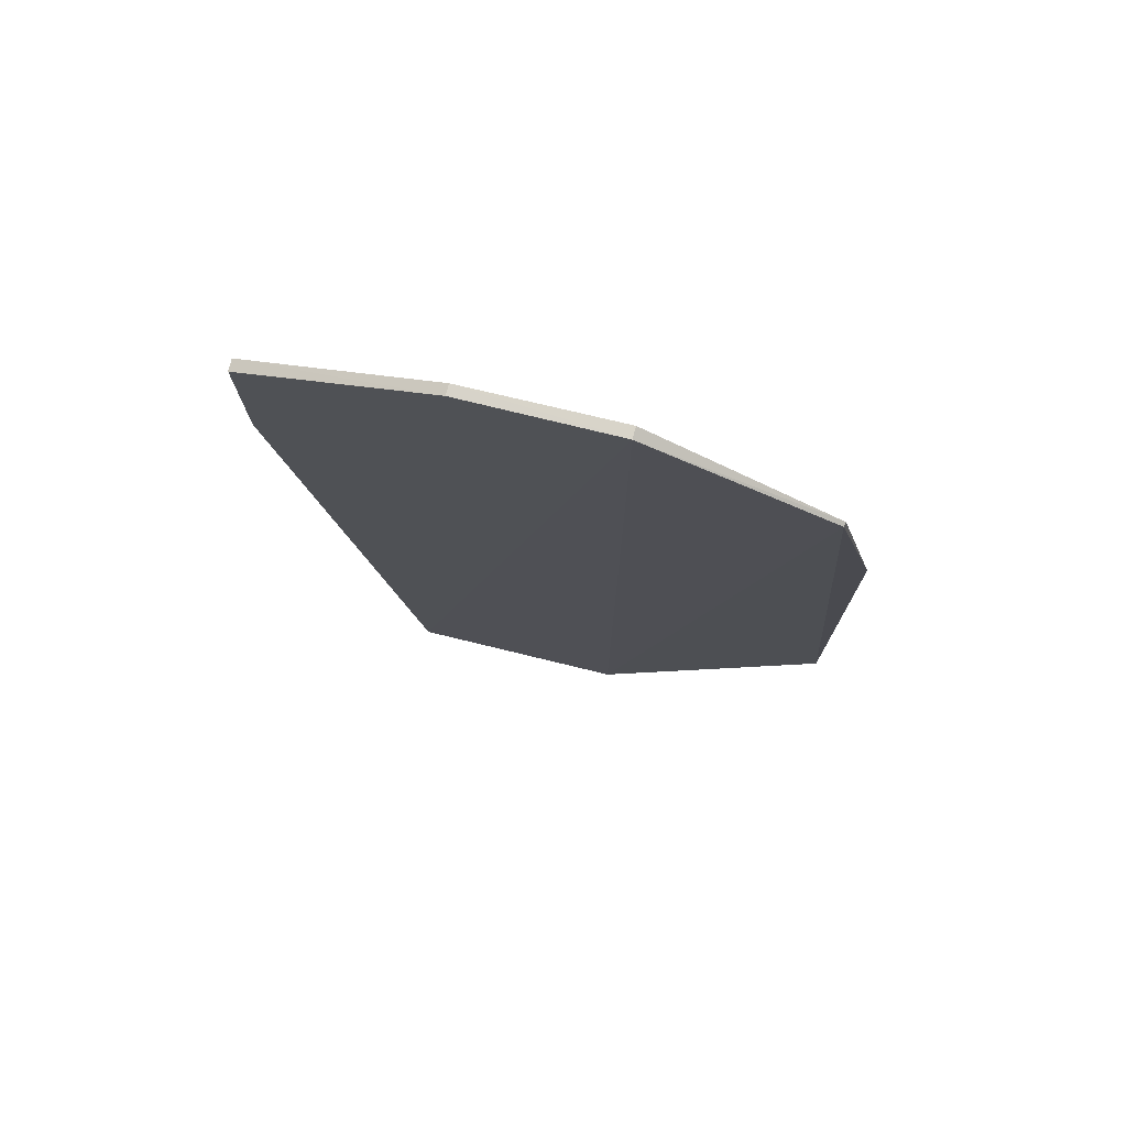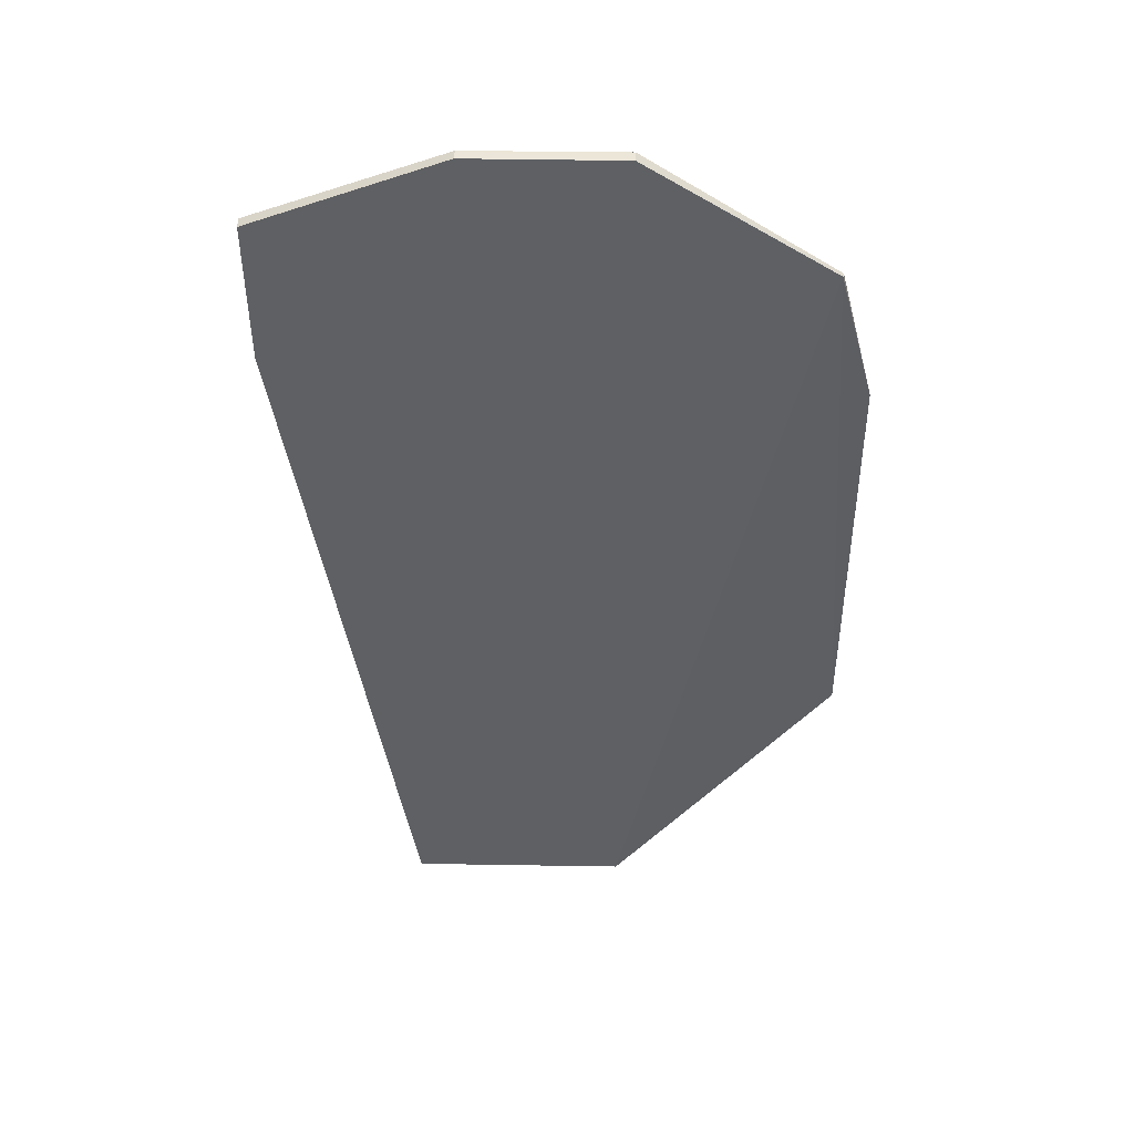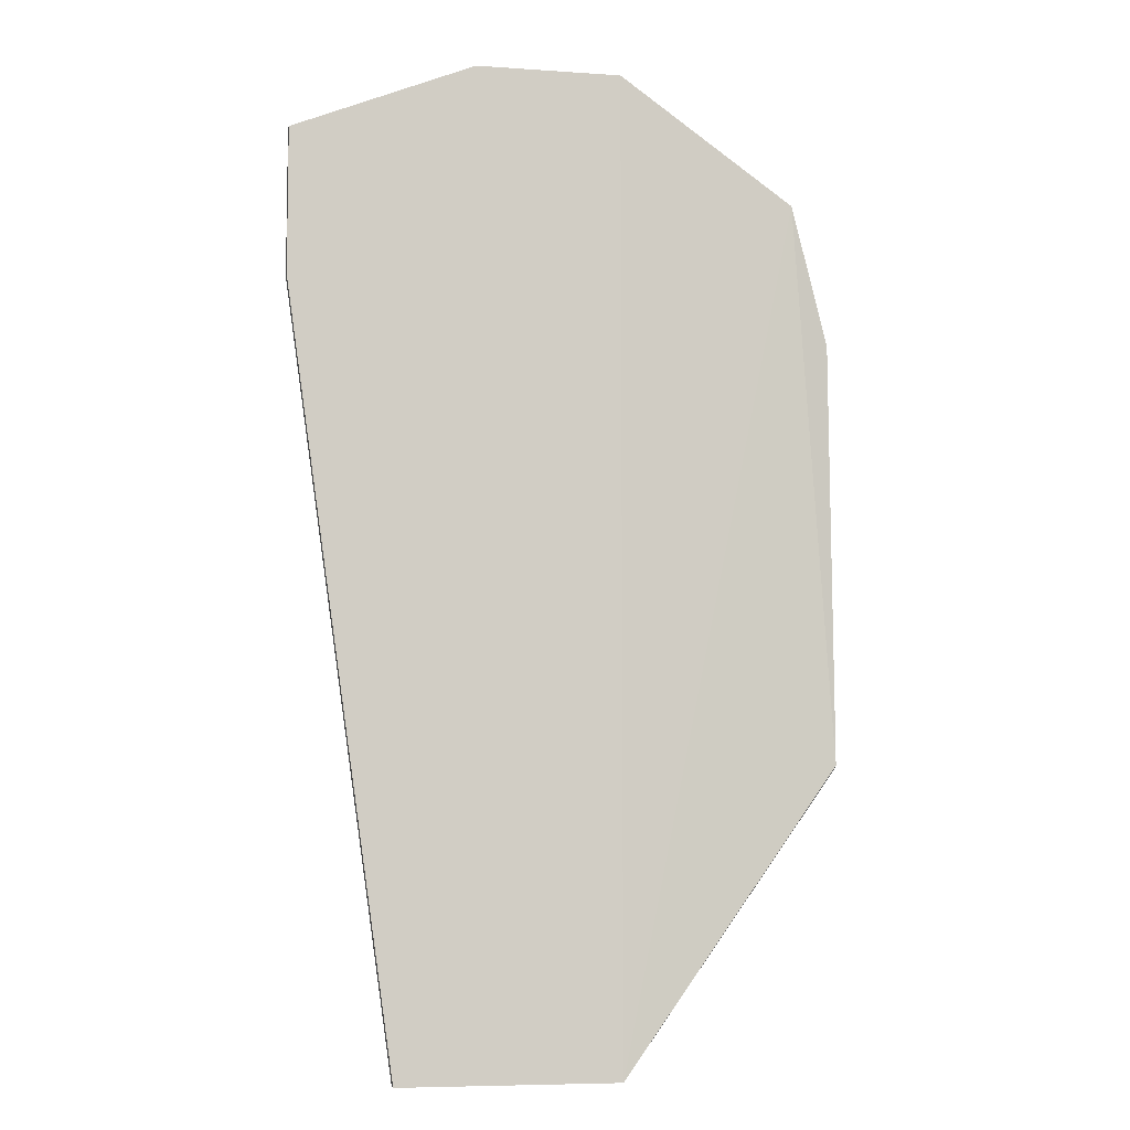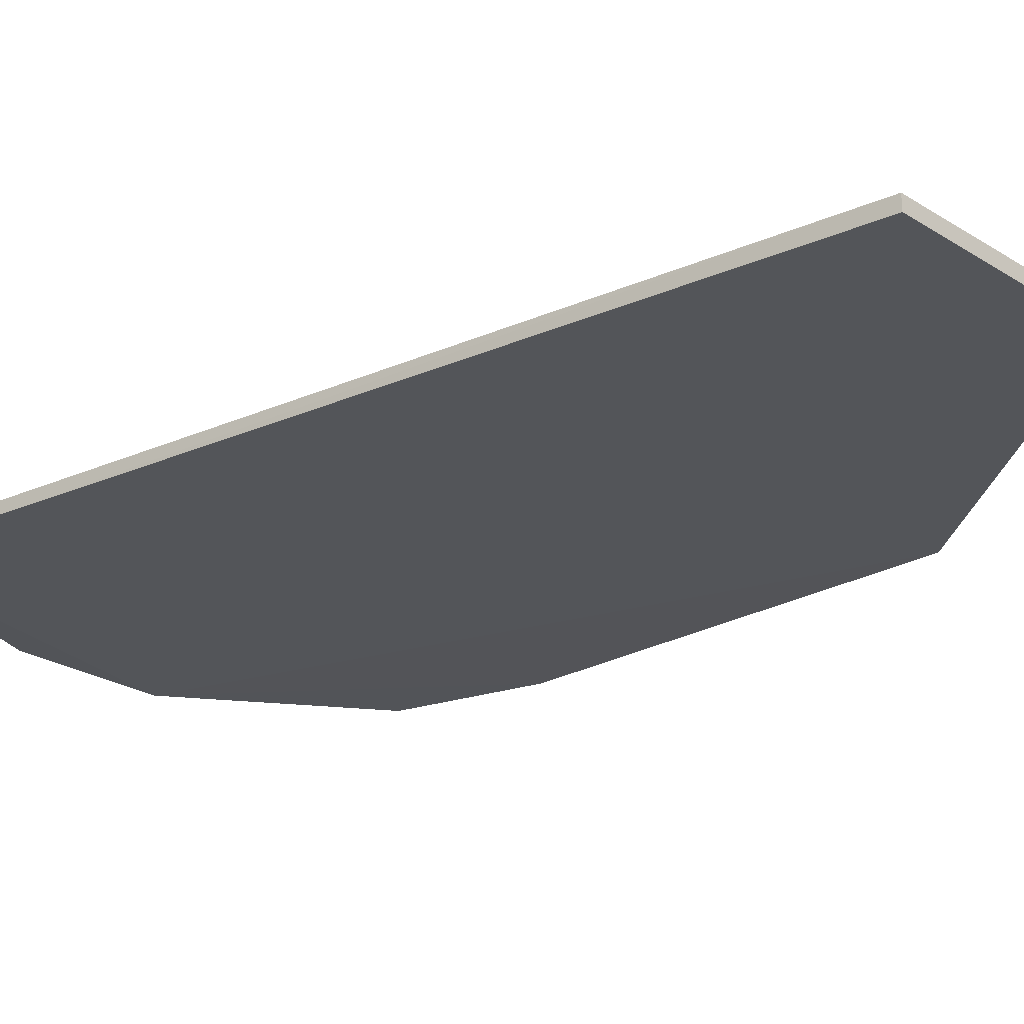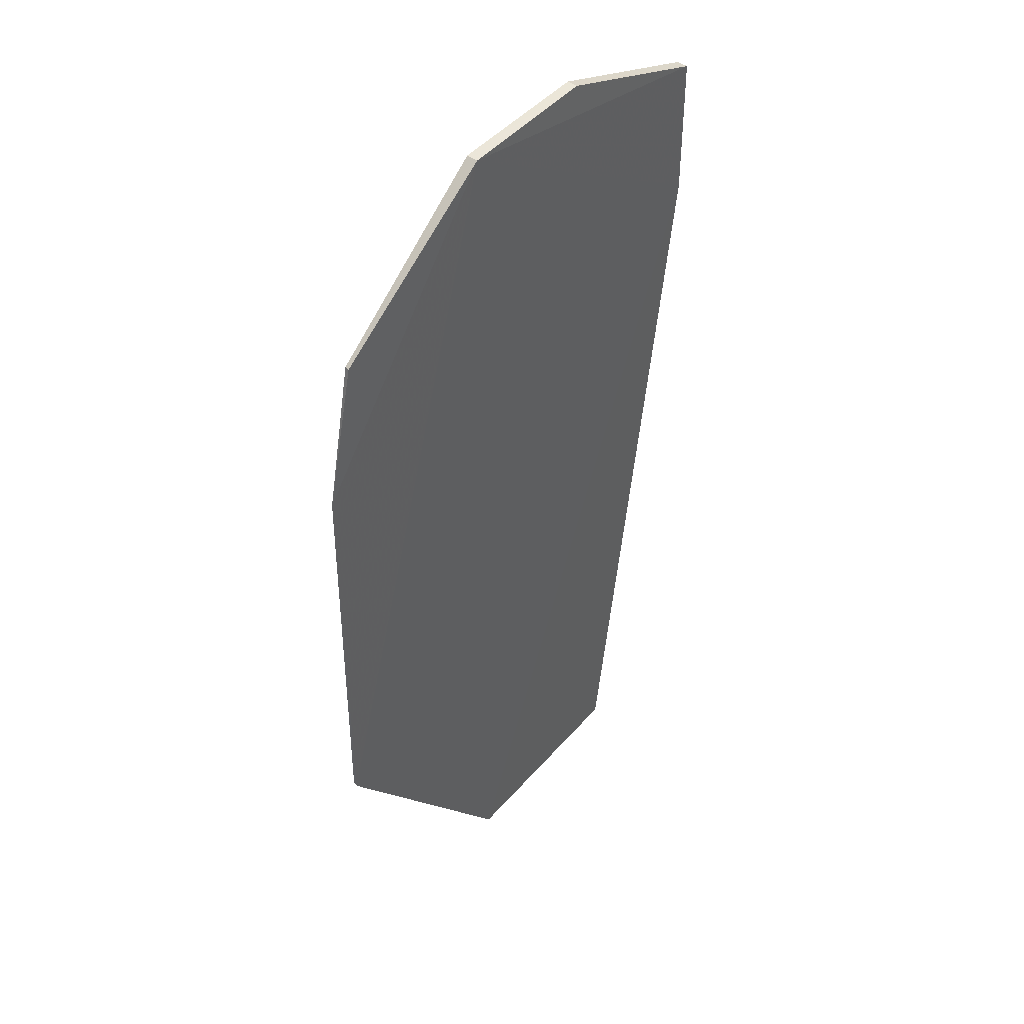
<metadata>
{"format":"obj","ext":"obj","renderer":"f3d","projection":"perspective","resolution":1024,"background":"white","views":[{"elev":76.8,"azim":14.0,"up":"+Y"},{"elev":47.7,"azim":1.4,"up":"+Y"},{"elev":-6.9,"azim":-11.1,"up":"+Y"},{"elev":-24.0,"azim":-45.6,"up":"+Z"},{"elev":45.9,"azim":128.8,"up":"+Y"}]}
</metadata>
<code>
v 0.2375 0.08278 0.002194
v 0.2459 -0.03439 0.0005278
v 0.2006 0.1082 0.001066
v 0.1324 0.09308 0.001405
v 0.1551 -0.09647 0.003761
v 0.2006 -0.09647 0.0005101
v 0.1703 0.1083 0.0036
v 0.2452 0.05343 0.001005
v 0.2006 -0.09647 0.003465
v 0.1324 0.06275 0.001281
v 0.2006 0.1083 0.003447
v 0.1703 0.1082 0.001414
v 0.1324 0.0931 0.003774
v 0.2457 -0.03404 0.001463
v 0.2377 0.08277 0.001269
v 0.1551 -0.09647 0.0009409
v 0.1324 0.06277 0.003779
f 6 3 2
f 8 2 3
f 9 6 2
f 10 4 3
f 10 3 6
f 11 9 1
f 11 7 5
f 11 5 9
f 12 3 4
f 12 4 7
f 12 11 3
f 12 7 11
f 13 7 4
f 13 5 7
f 13 4 10
f 14 8 1
f 14 2 8
f 14 9 2
f 14 1 9
f 15 8 3
f 15 1 8
f 15 11 1
f 15 3 11
f 16 10 6
f 16 5 10
f 16 9 5
f 16 6 9
f 17 13 10
f 17 10 5
f 17 5 13

</code>
